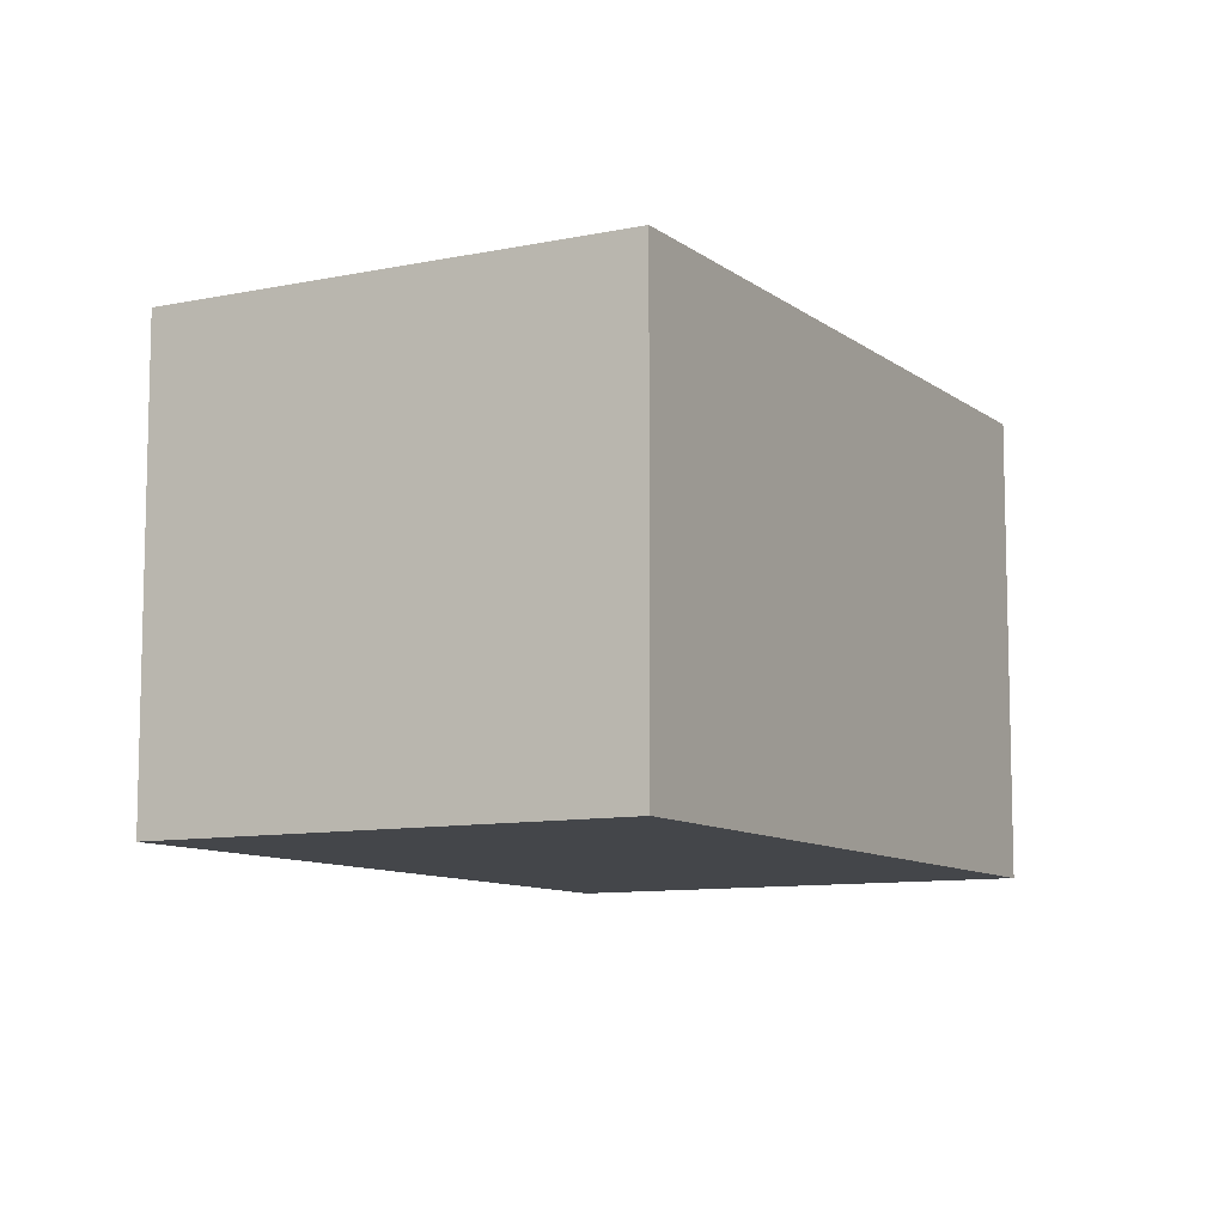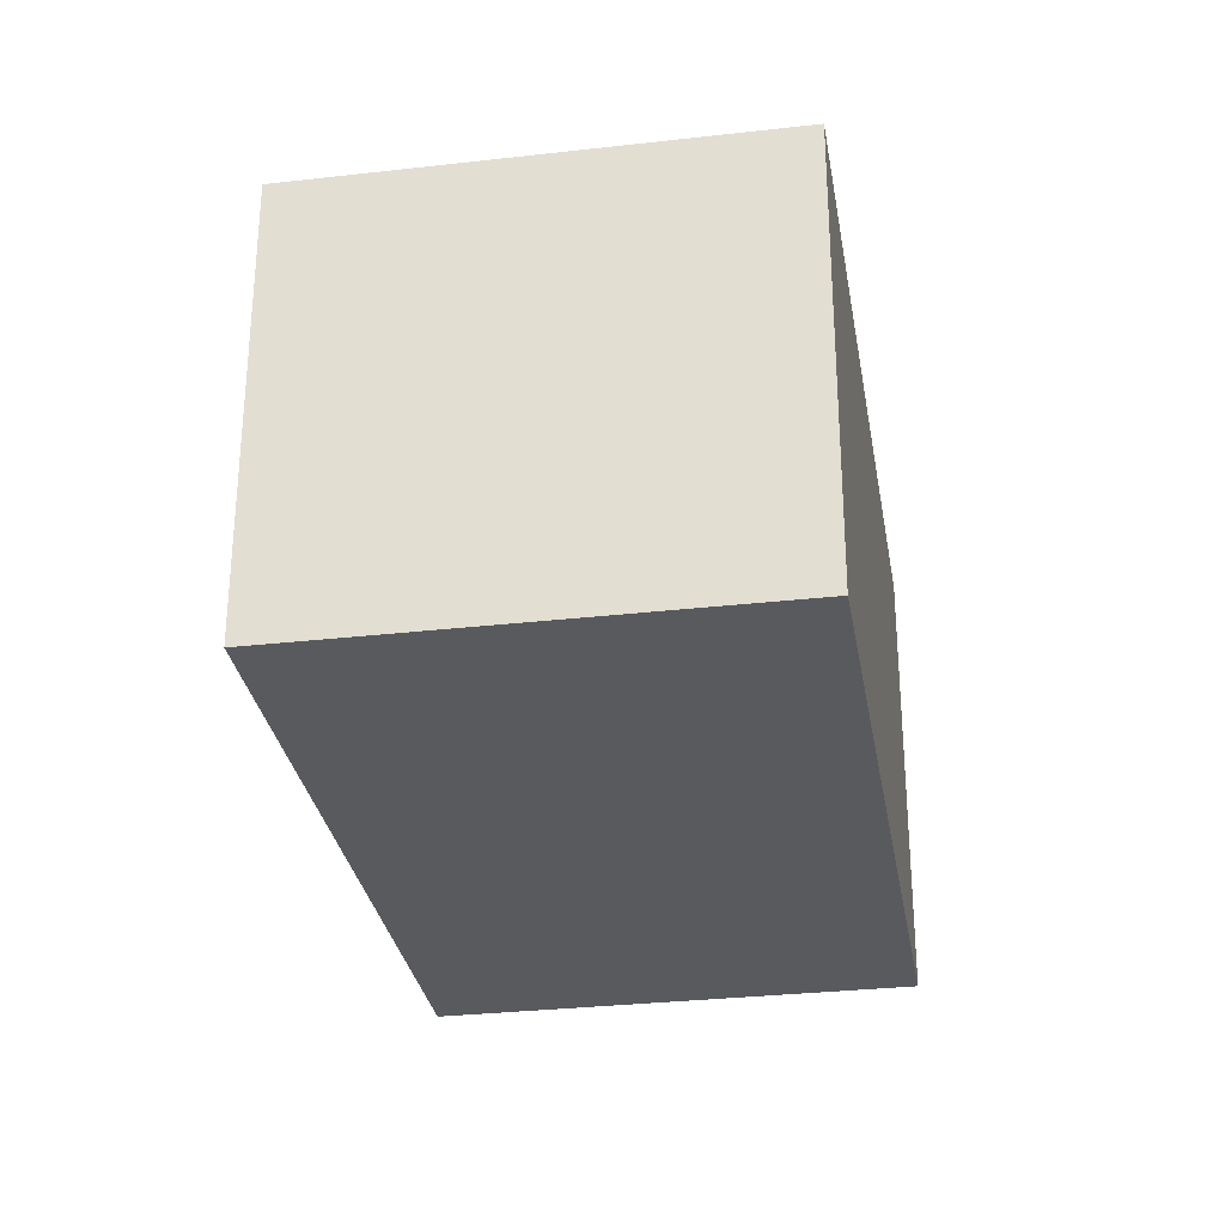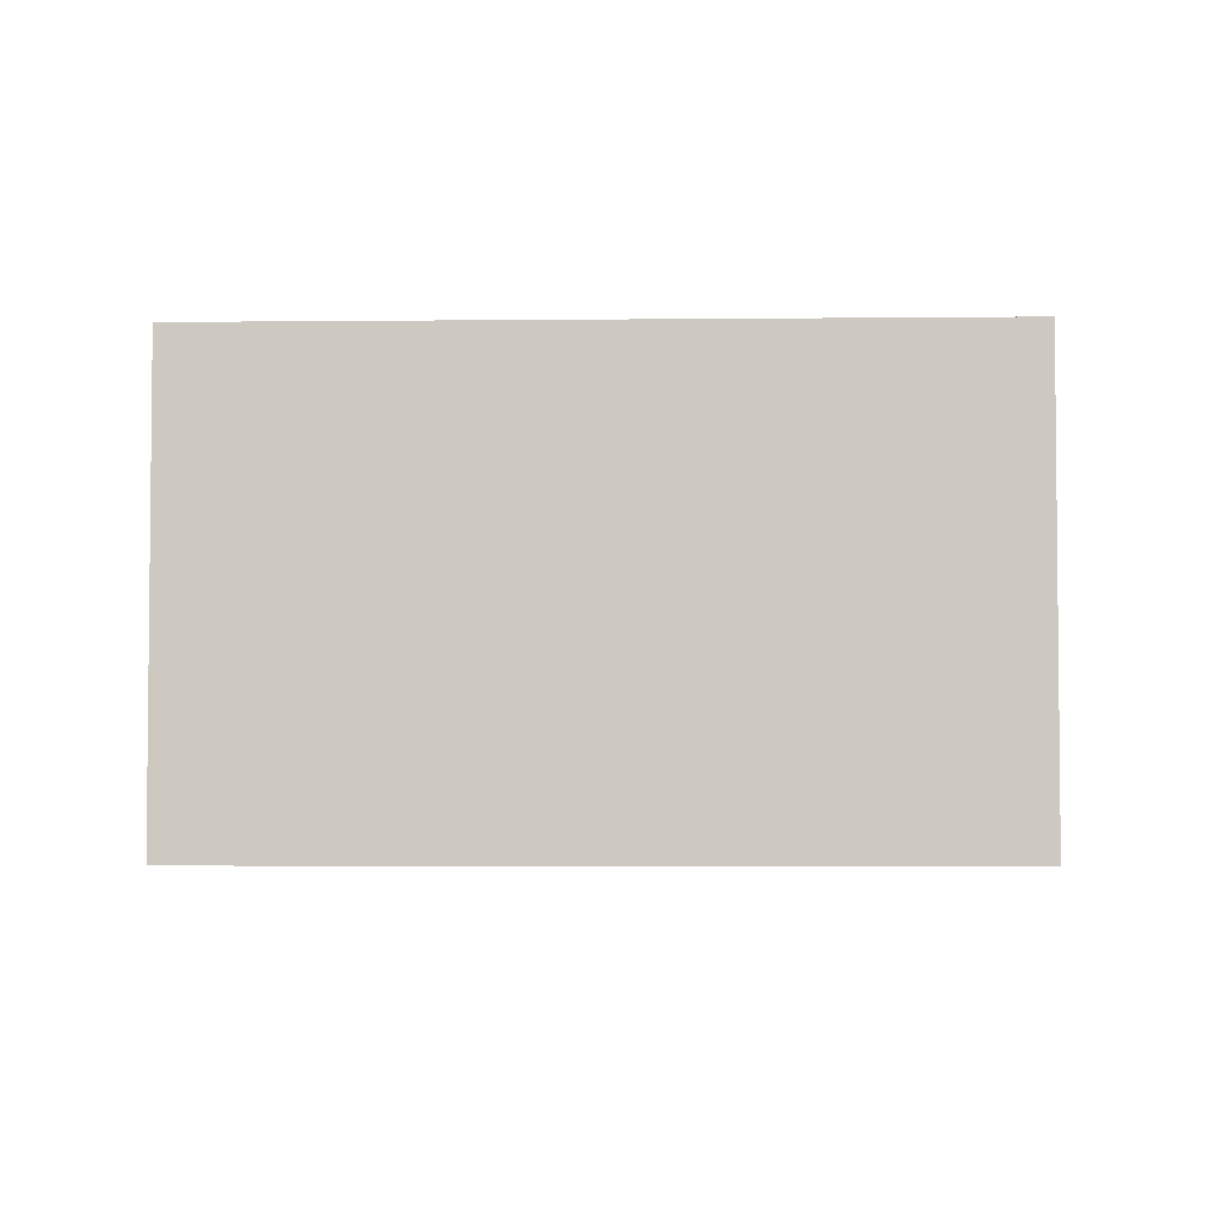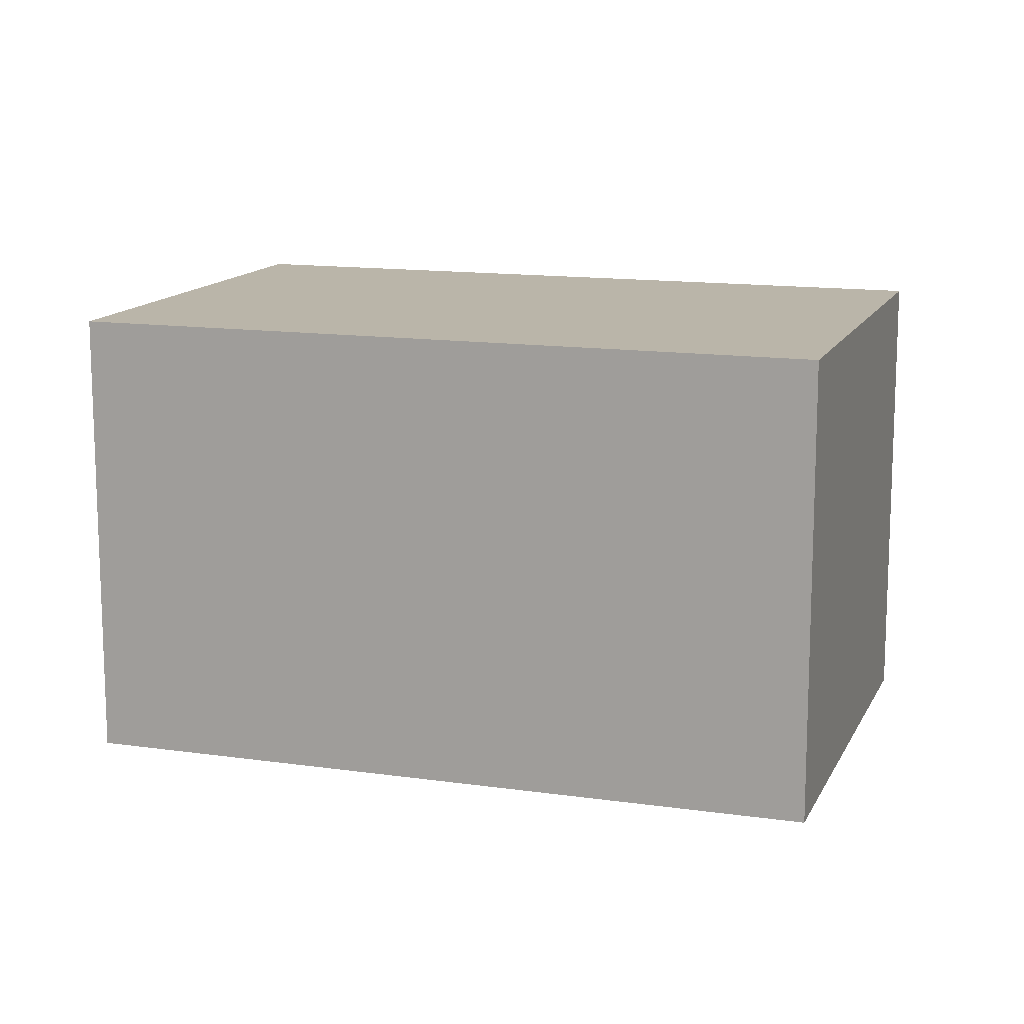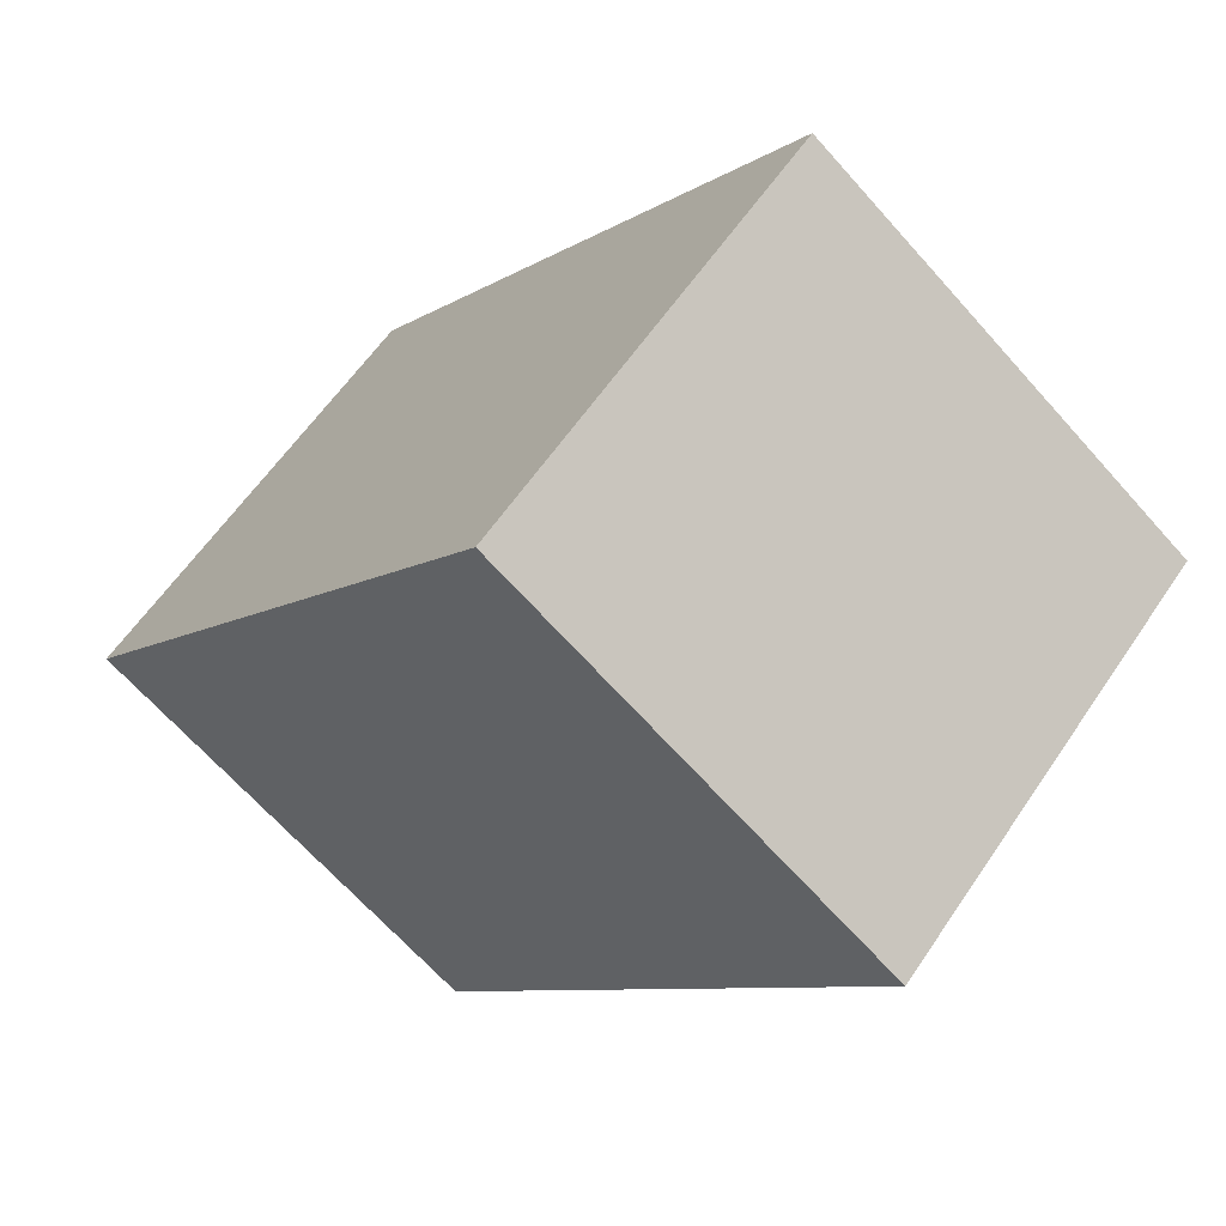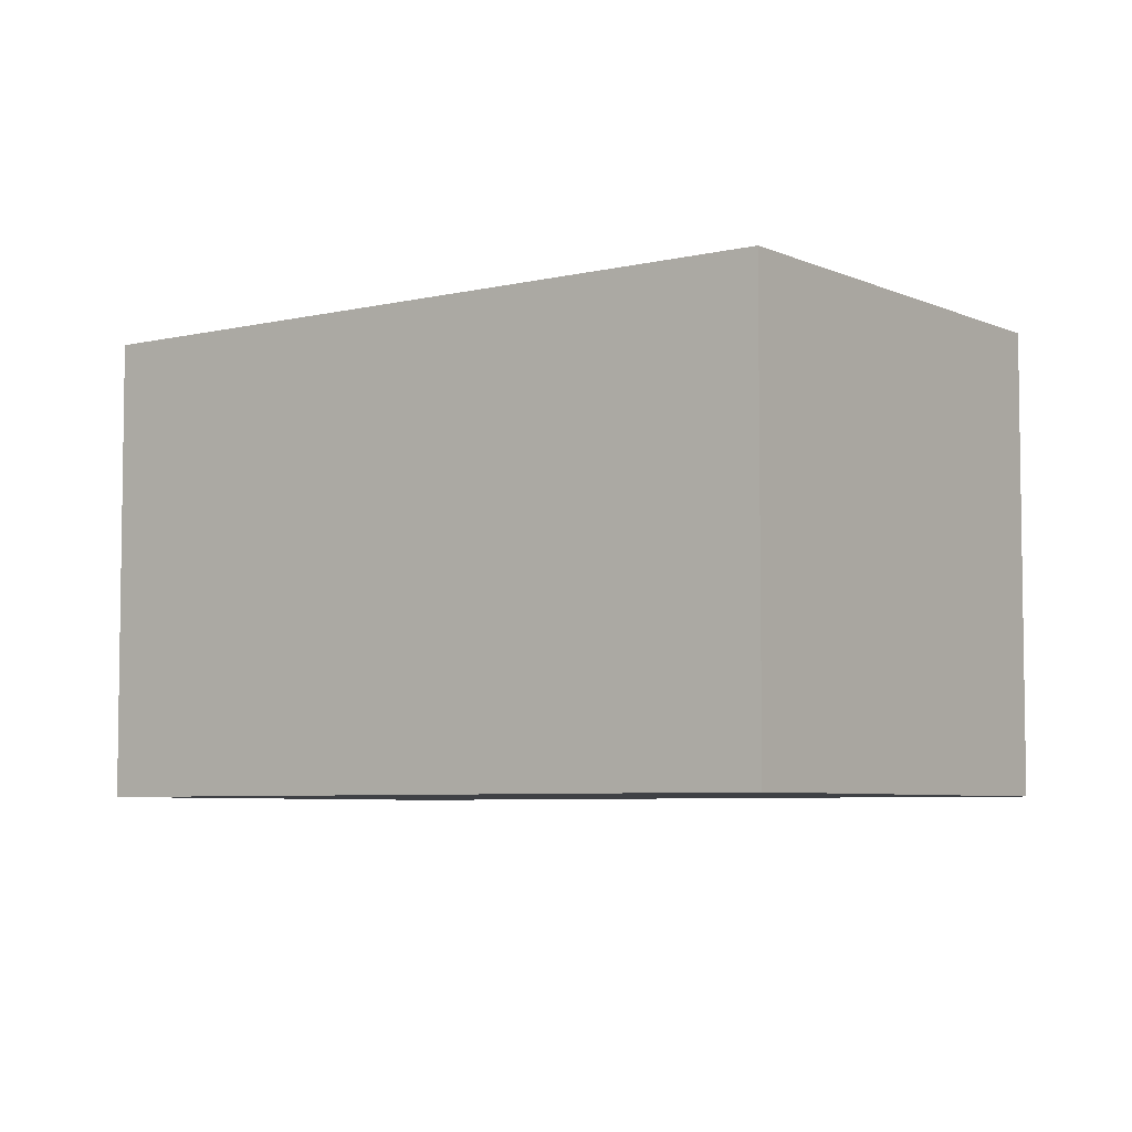
<metadata>
{"format":"obj","ext":"obj","renderer":"f3d","projection":"perspective","resolution":1024,"background":"white","views":[{"elev":-9.5,"azim":-114.2,"up":"+Y"},{"elev":-30.5,"azim":-133.7,"up":"+Y"},{"elev":-4.0,"azim":-51.1,"up":"+Y"},{"elev":13.5,"azim":-35.0,"up":"+Y"},{"elev":59.5,"azim":33.7,"up":"+Z"},{"elev":-5.7,"azim":163.4,"up":"+Y"}]}
</metadata>
<code>
v  0 1.881 1.152e-16
v  3.459 1.881 1.302
v  1.587 1.881 -1.192
v  1.872 1.881 2.494
v  1.587 7.299e-17 -1.192
v  0 0 0
v  1.872 -1.527e-16 2.494
v  3.459 -7.972e-17 1.302
g defaultobject
f 1 2 3
f 2 1 4
f 5 1 3
f 1 5 6
f 6 4 1
f 4 6 7
f 7 2 4
f 2 7 8
f 8 3 2
f 3 8 5
f 8 6 5
f 6 8 7

</code>
